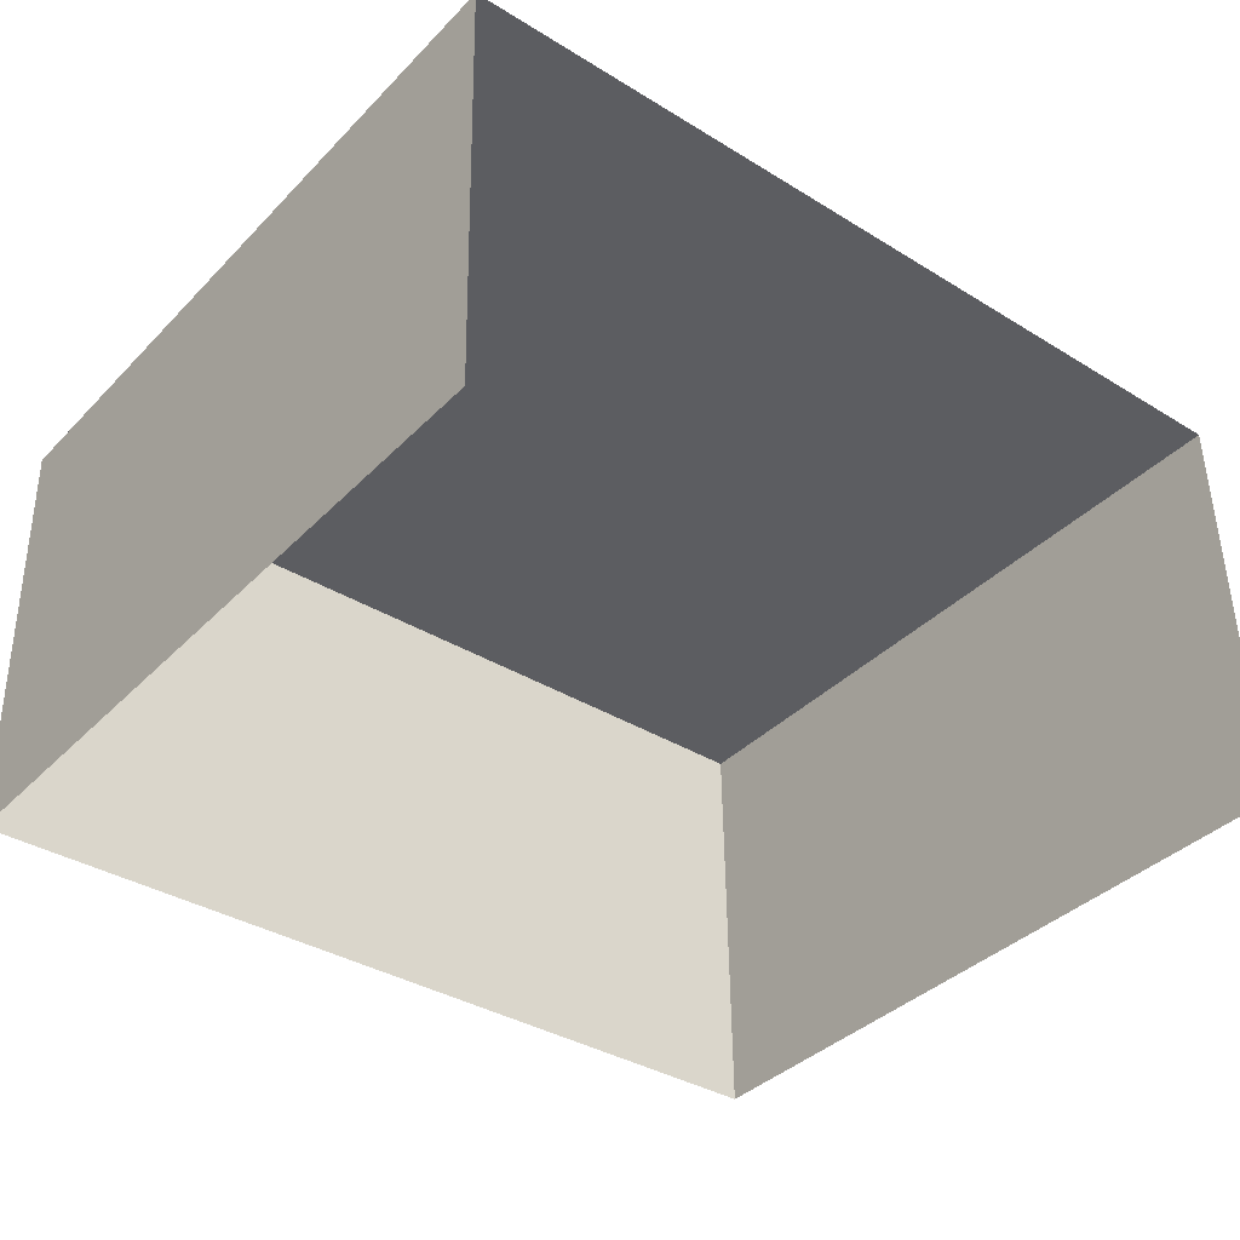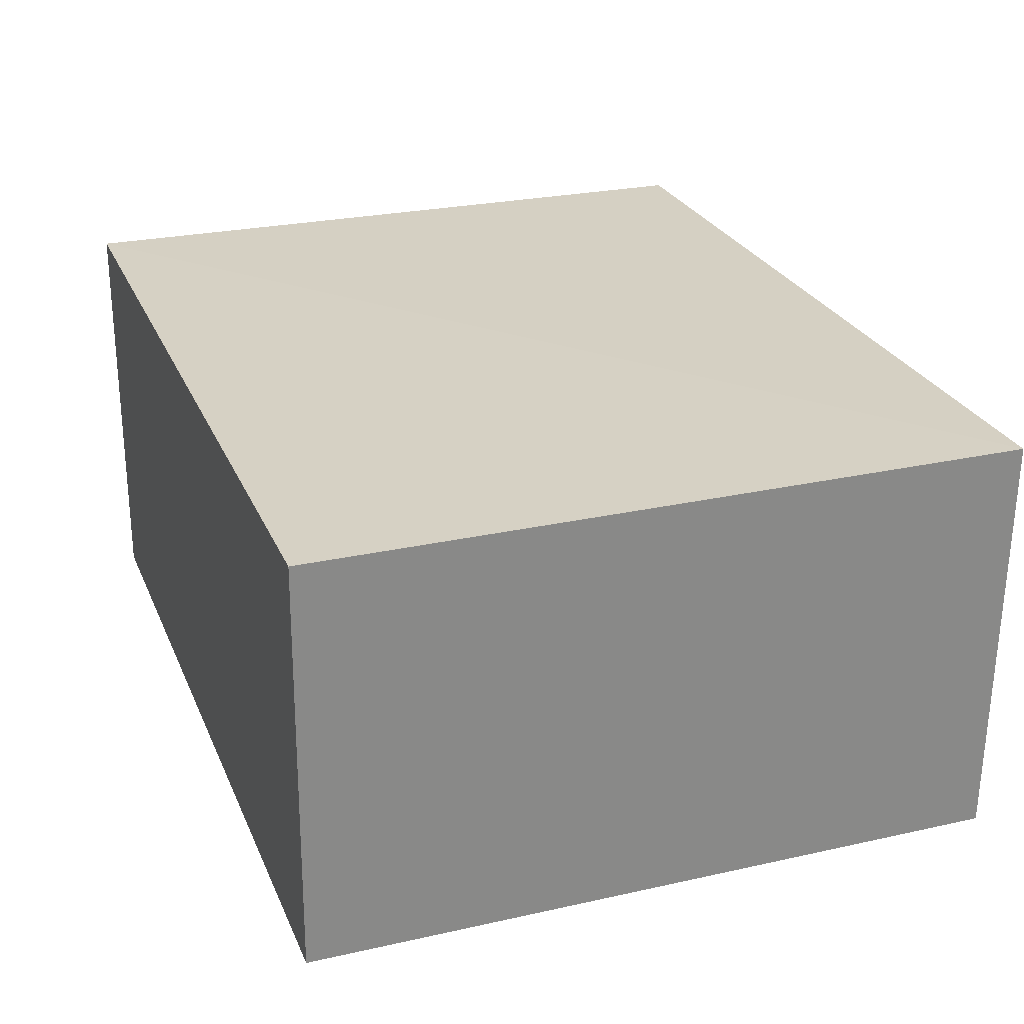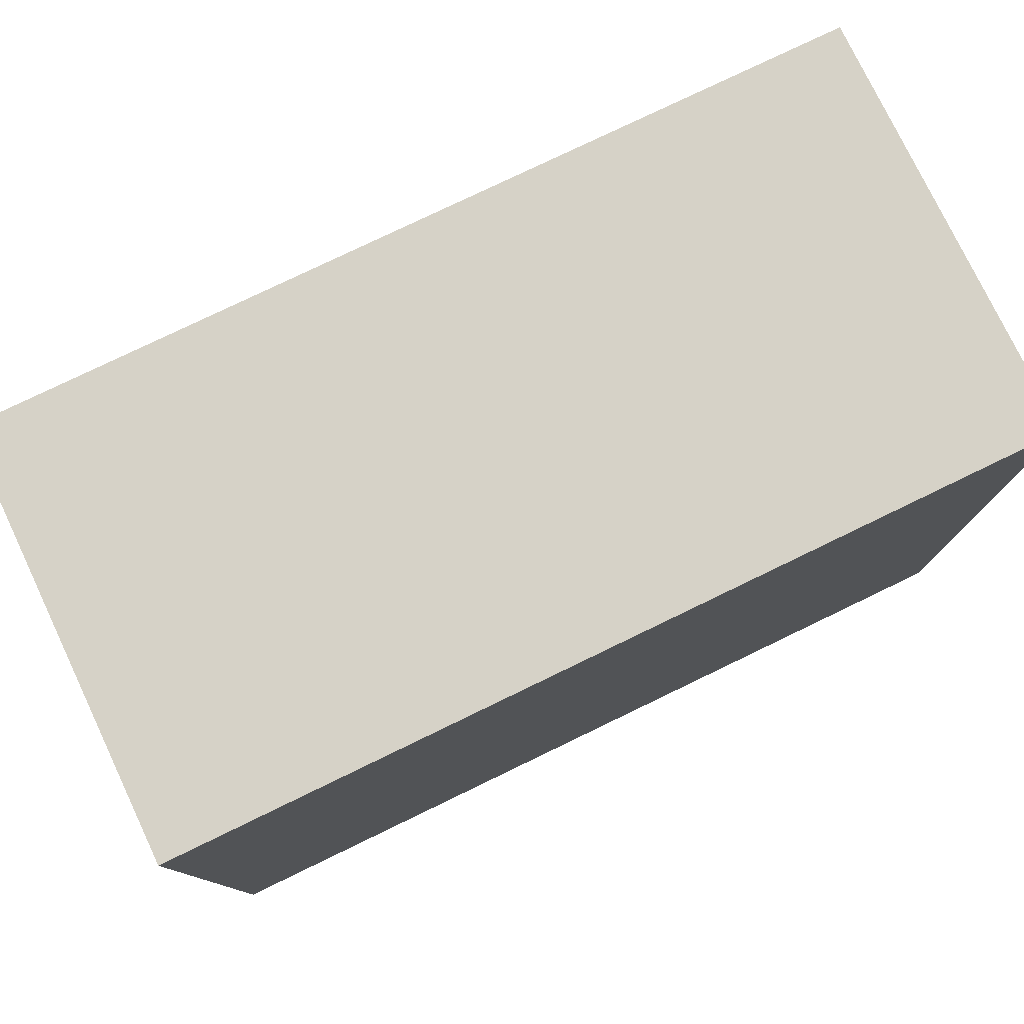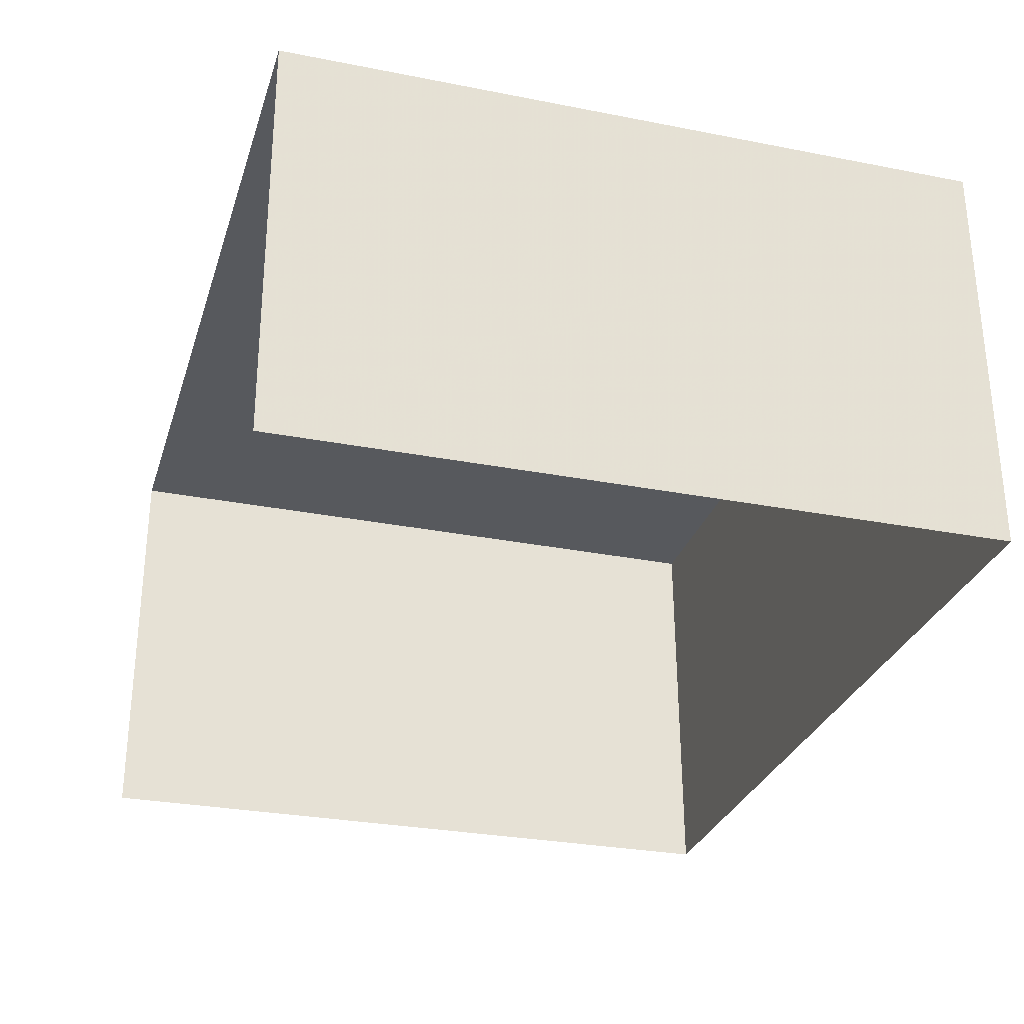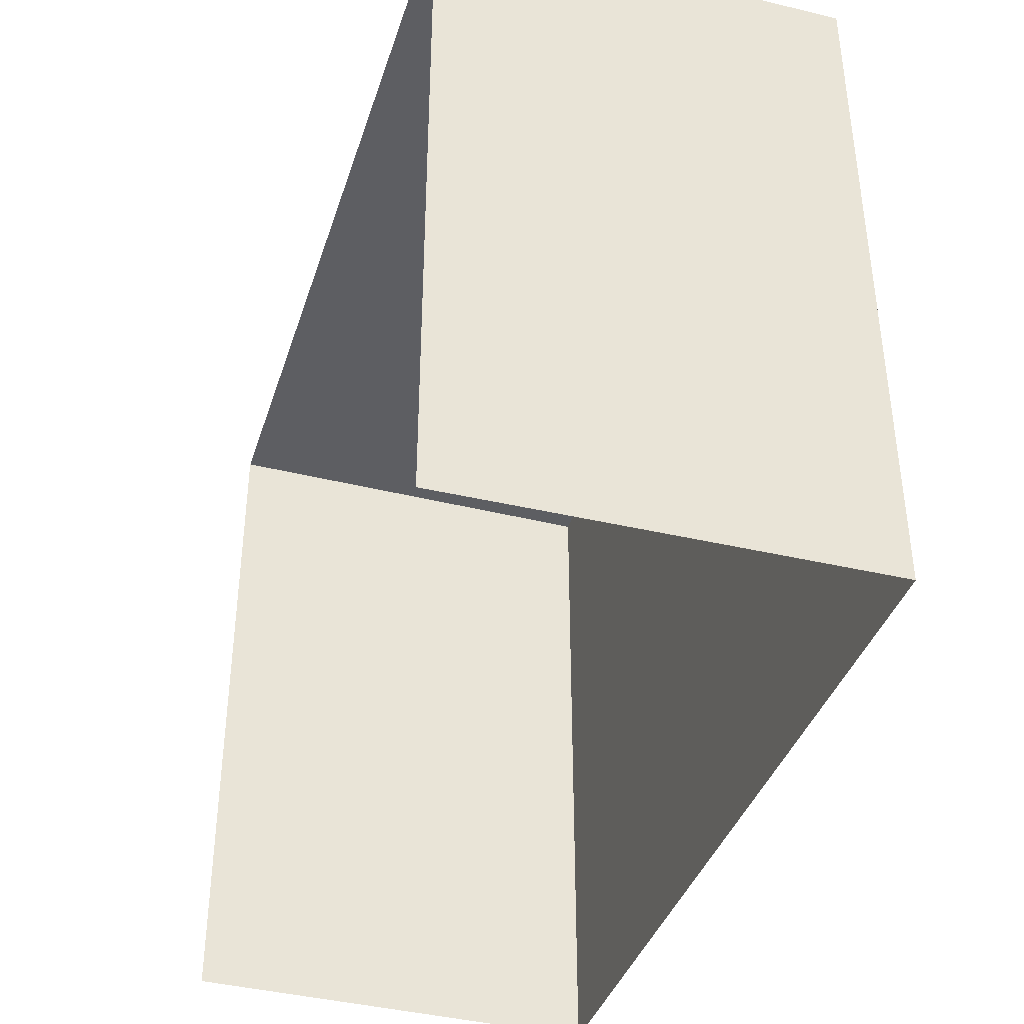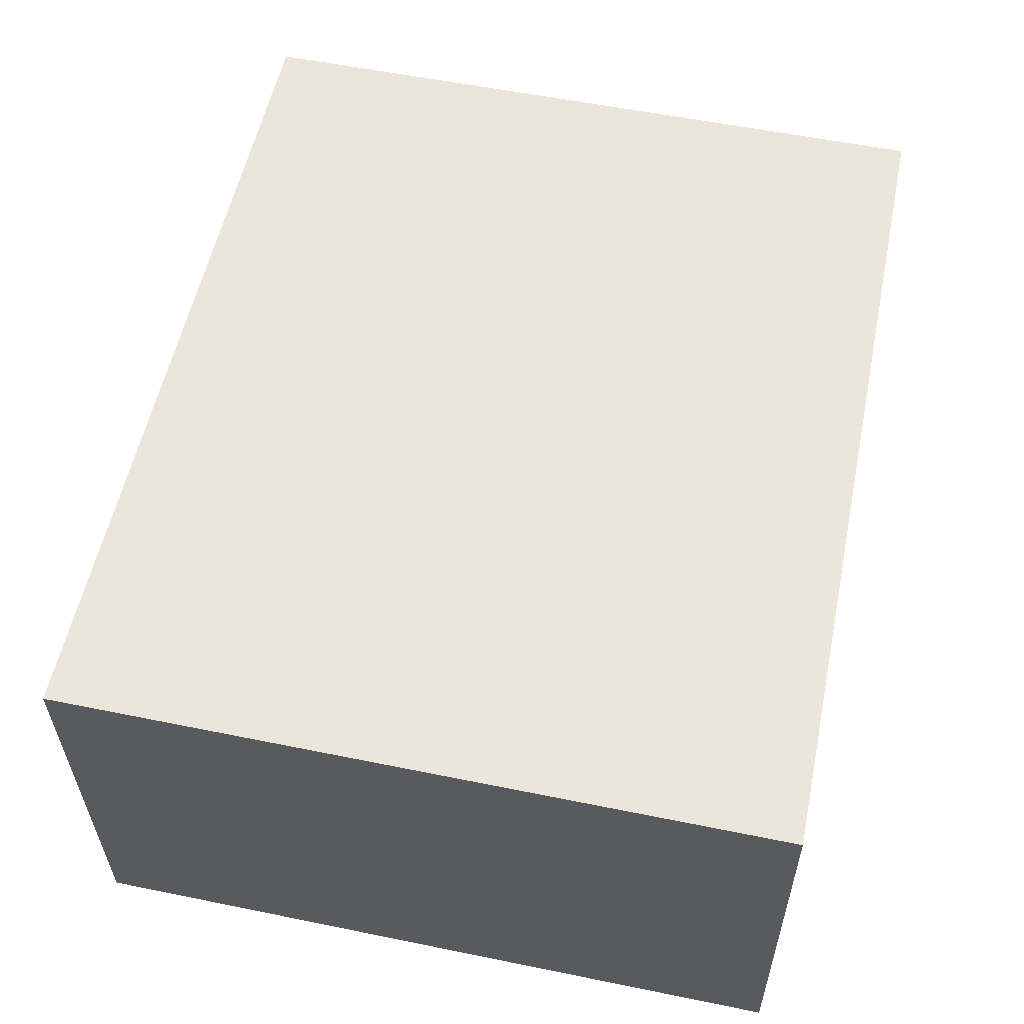
<metadata>
{"format":"obj","ext":"obj","renderer":"f3d","projection":"perspective","resolution":1024,"background":"white","views":[{"elev":-37.9,"azim":141.4,"up":"+Y"},{"elev":25.6,"azim":70.2,"up":"+Y"},{"elev":78.5,"azim":153.3,"up":"+Z"},{"elev":-28.5,"azim":-106.4,"up":"+Y"},{"elev":-38.8,"azim":71.9,"up":"+Z"},{"elev":55.5,"azim":101.8,"up":"+Y"}]}
</metadata>
<code>
v -3.142e+05 4.163e+04 36.96
v -3.142e+05 4.164e+04 36.96
v -3.142e+05 4.164e+04 36.96
v -3.142e+05 4.163e+04 36.96
v -3.142e+05 4.164e+04 41.7
v -3.142e+05 4.163e+04 41.7
v -3.142e+05 4.164e+04 41.7
v -3.142e+05 4.163e+04 41.7
f 1 2 3
f 1 4 2
f 8 4 1
f 6 8 1
f 5 6 7
f 5 8 6
f 7 1 3
f 7 6 1
f 5 3 2
f 5 7 3
f 5 2 4
f 8 5 4

</code>
